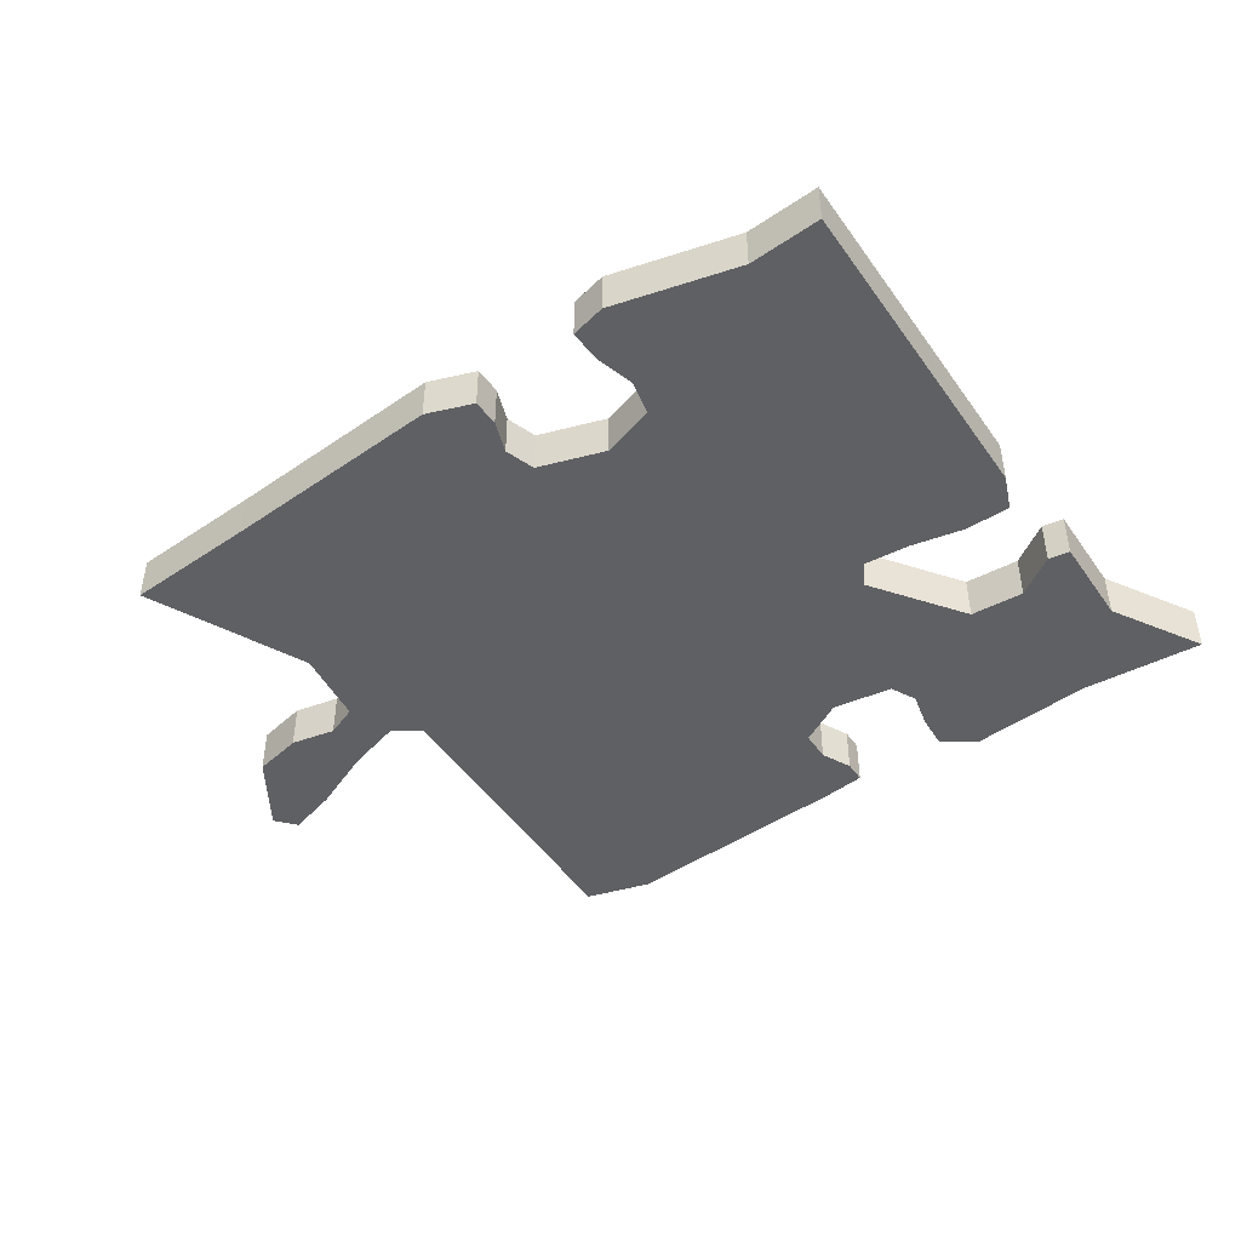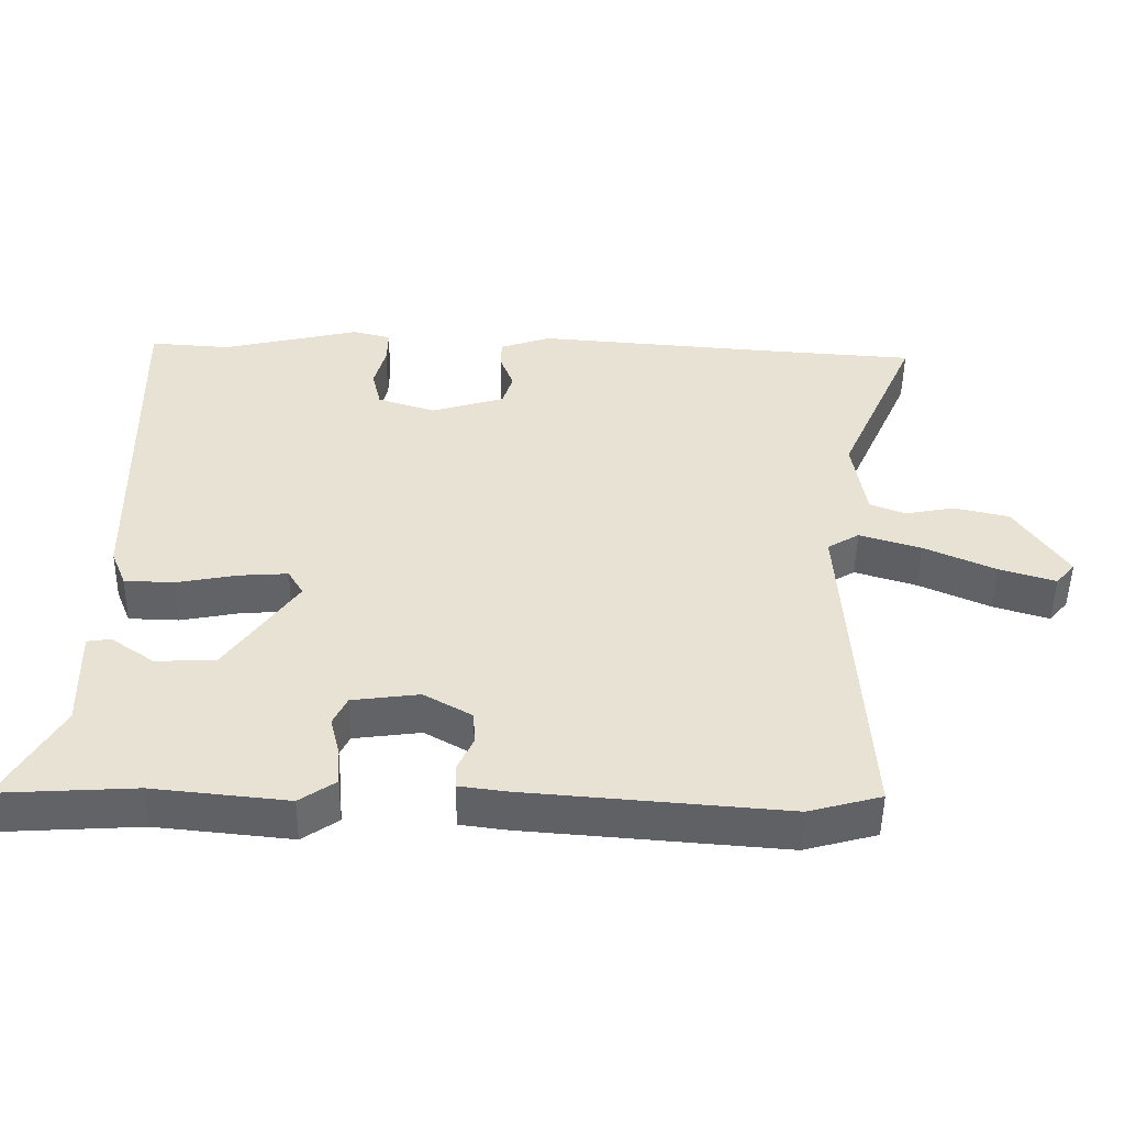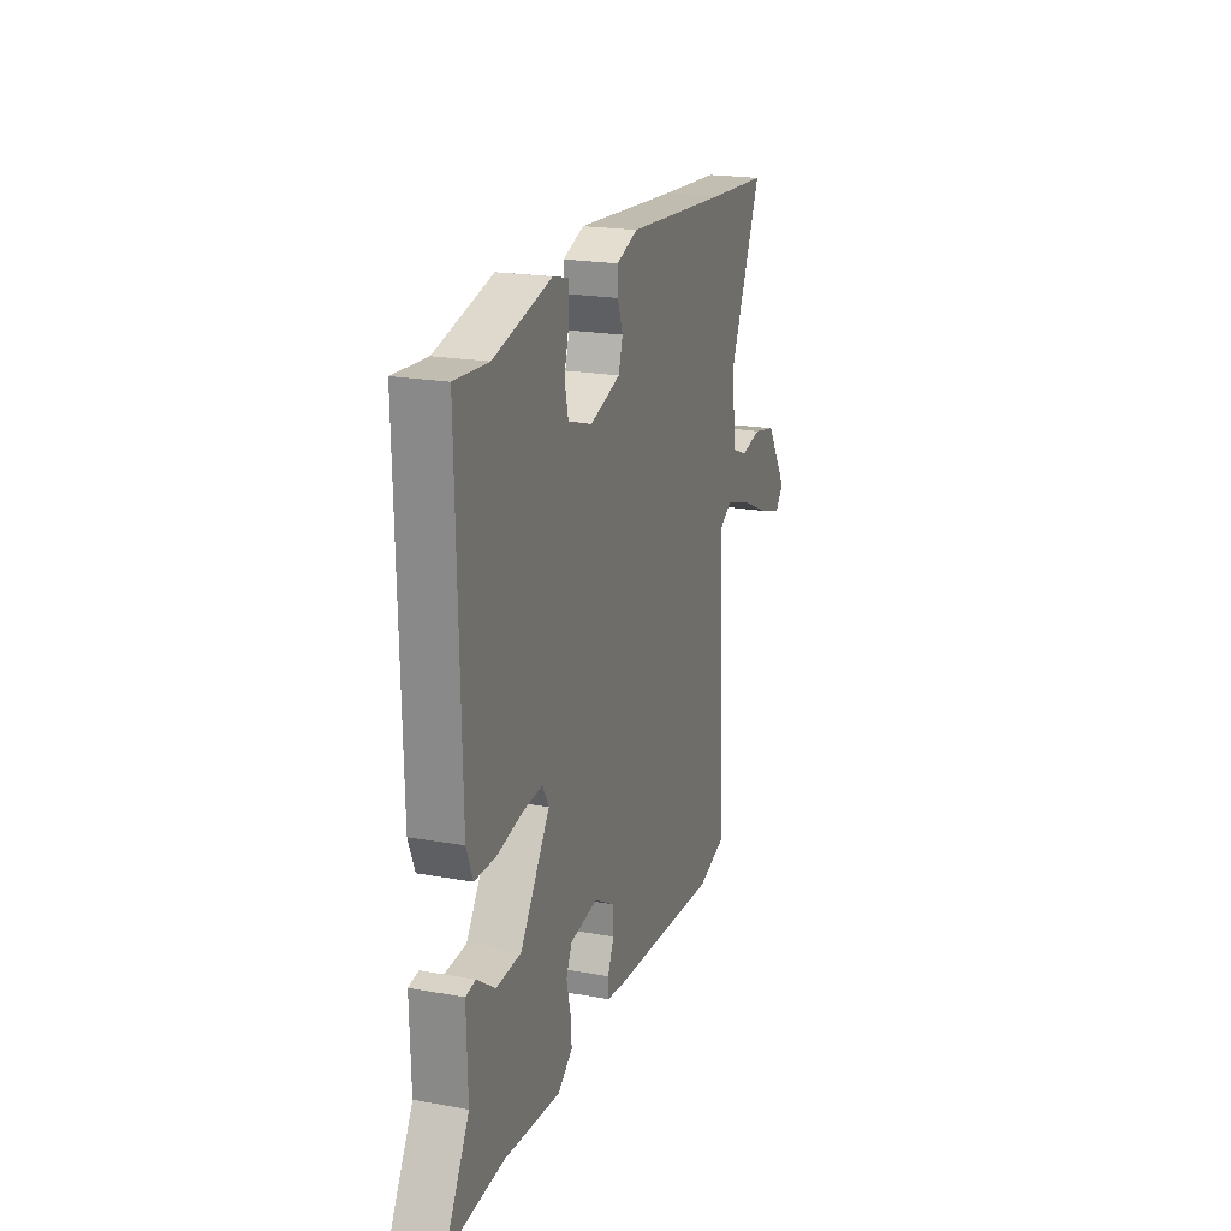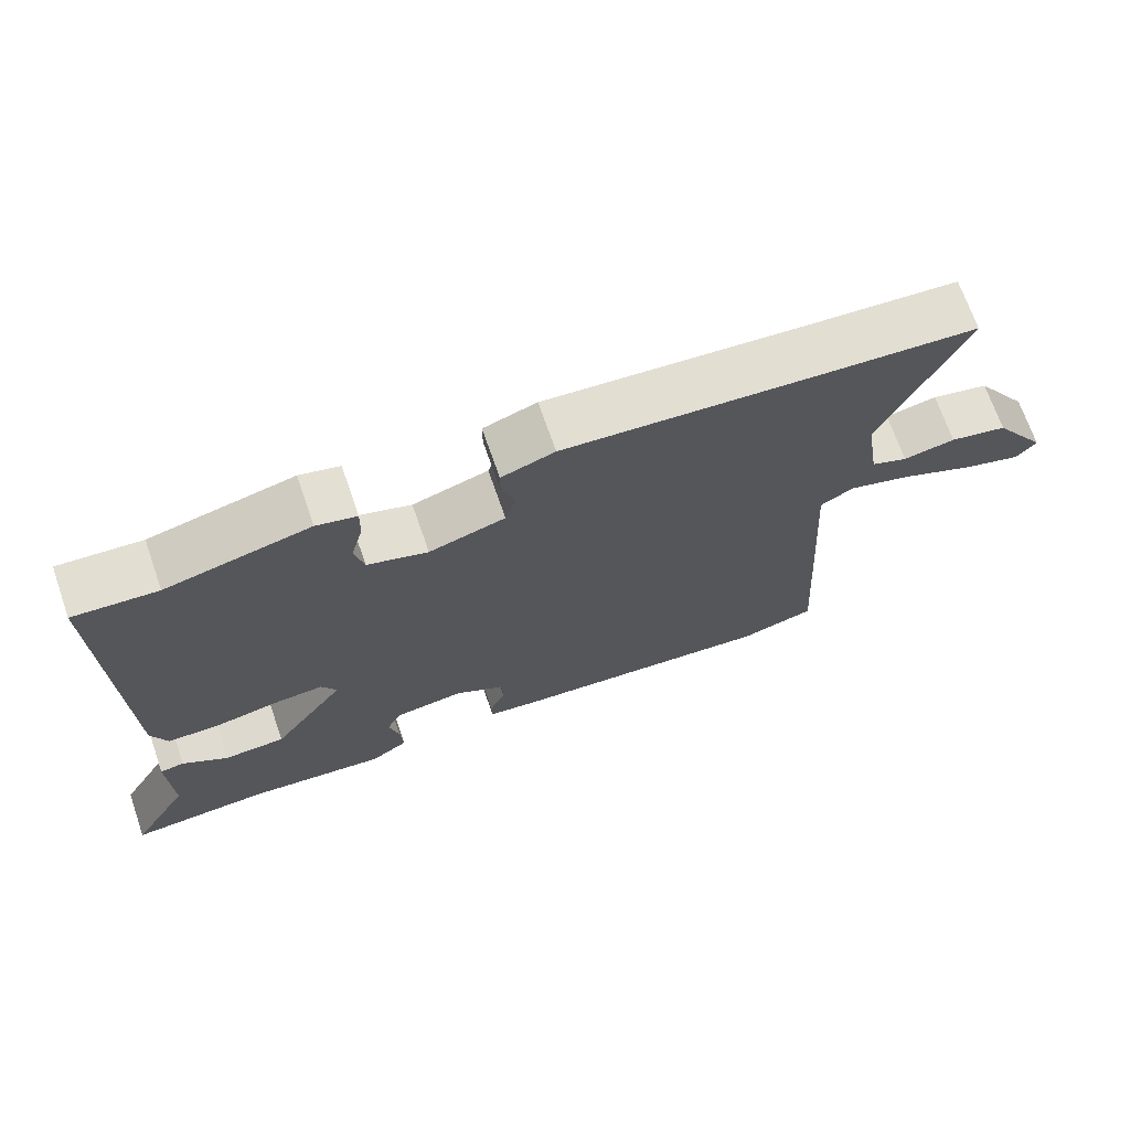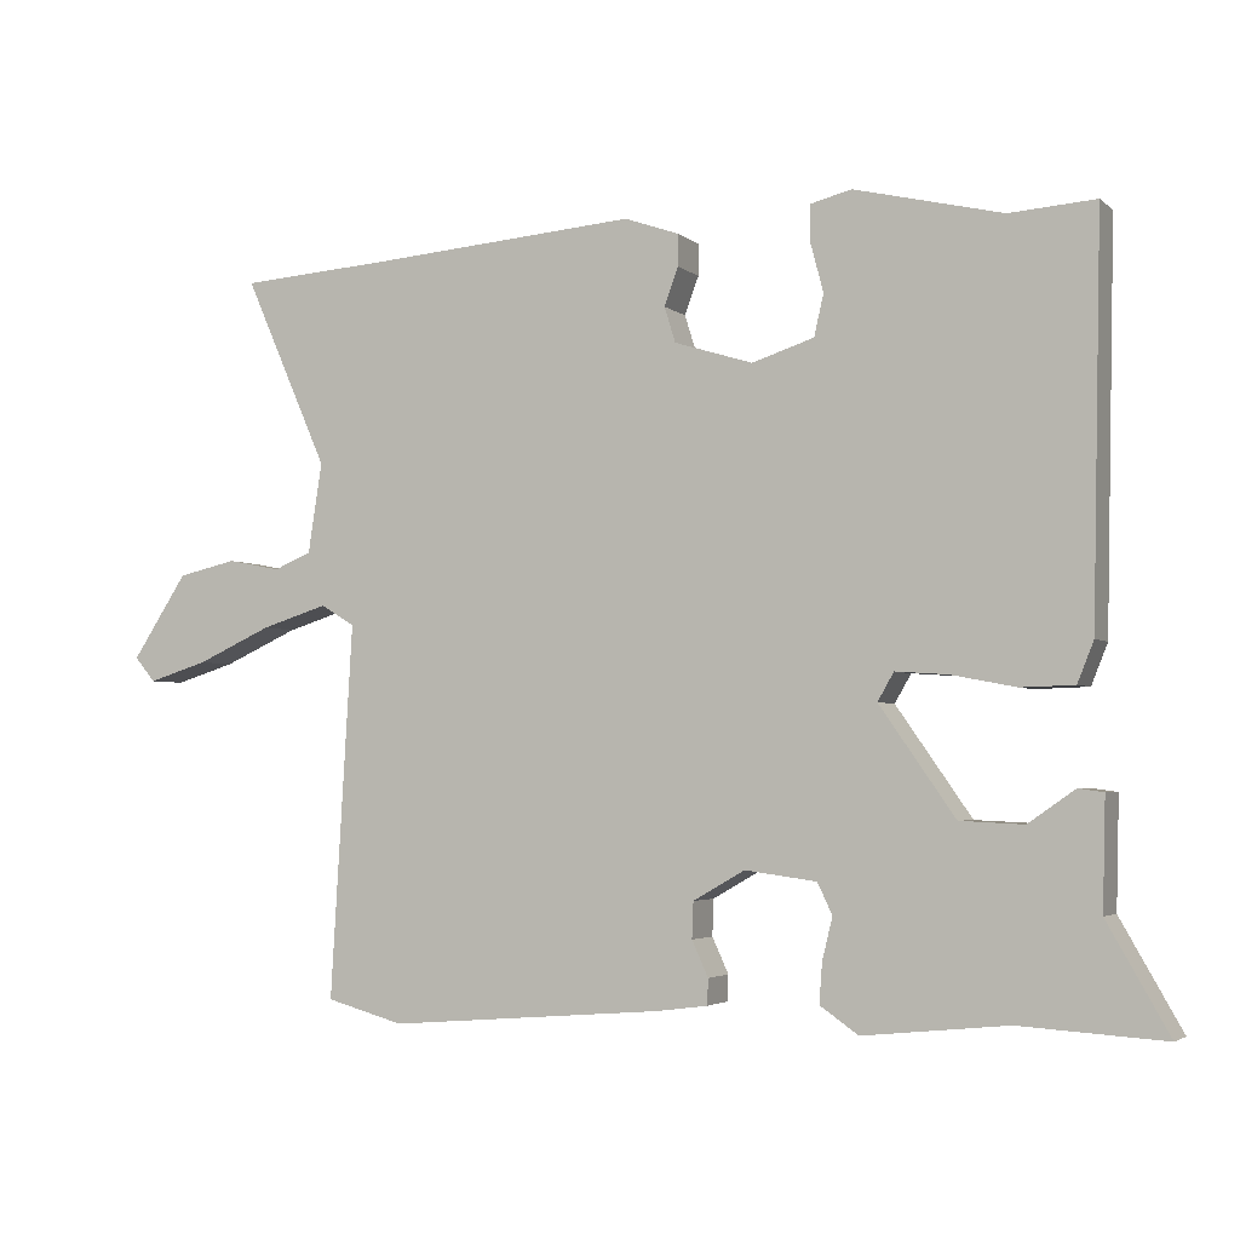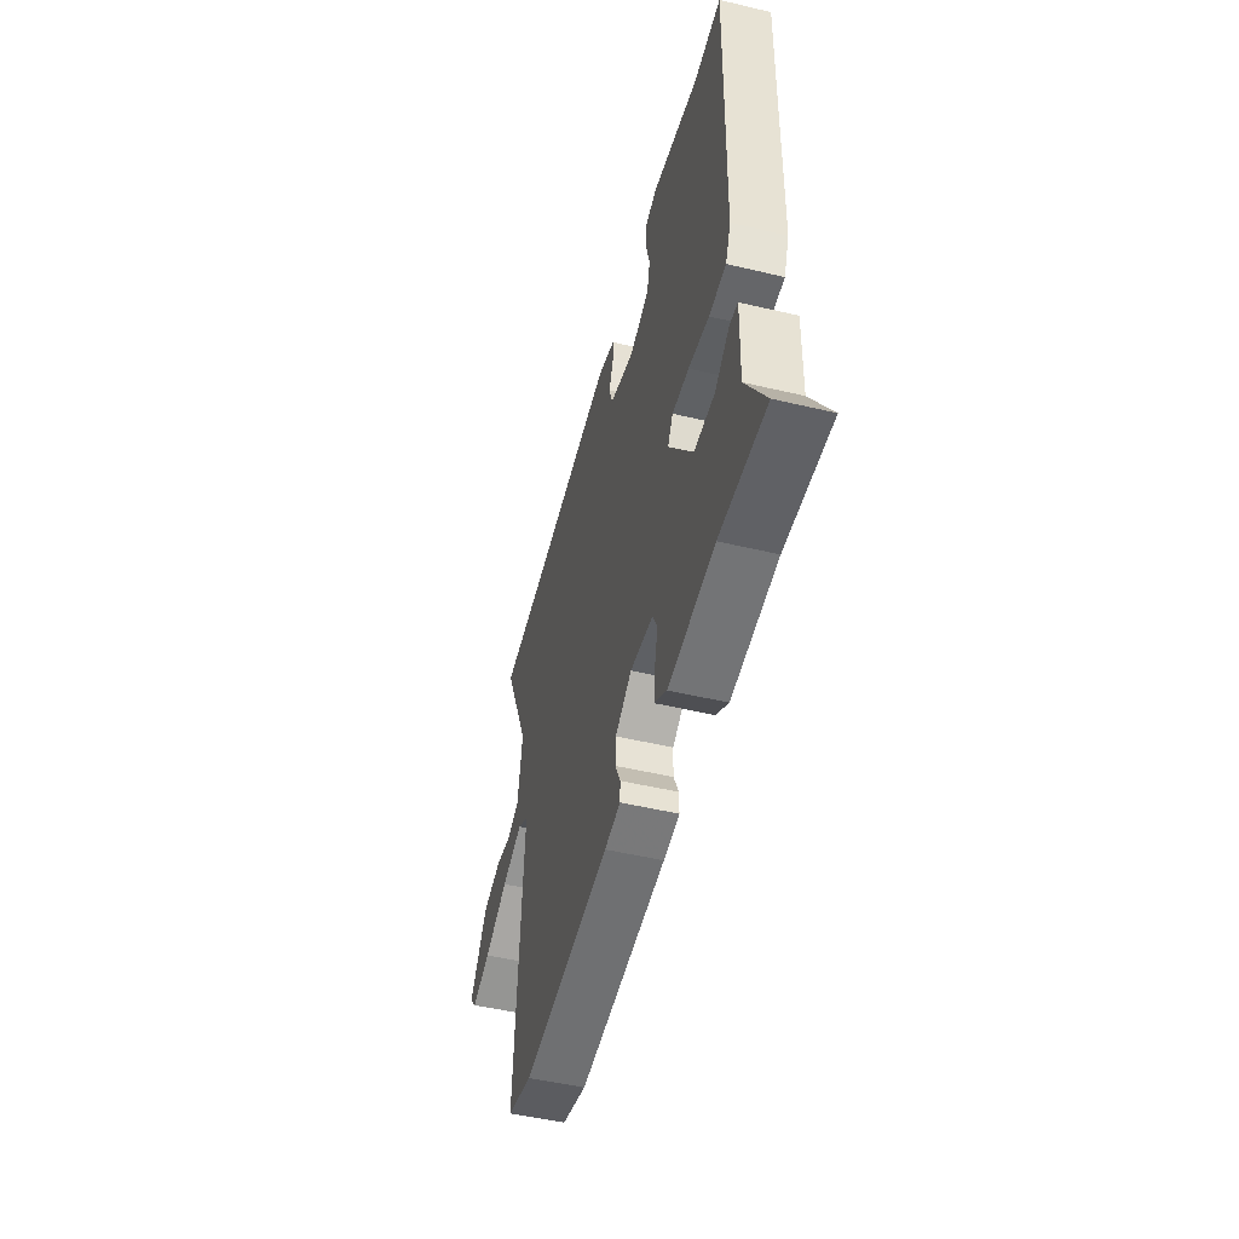
<metadata>
{"format":"obj","ext":"obj","renderer":"f3d","projection":"perspective","resolution":1024,"background":"white","views":[{"elev":-44.4,"azim":34.3,"up":"+Y"},{"elev":-50.6,"azim":179.1,"up":"+Z"},{"elev":20.6,"azim":108.2,"up":"+Z"},{"elev":70.1,"azim":160.8,"up":"+Z"},{"elev":-3.4,"azim":23.8,"up":"+Z"},{"elev":-50.3,"azim":75.4,"up":"+Z"}]}
</metadata>
<code>
v -0.41 0.07 -0.525
v -0.515 0.07 -0.496
v -0.485 0.07 0.009
v -0.531 0.07 0.037
v -0.621 0.07 0.009
v -0.723 0.07 -0.037
v -0.804 0.07 -0.062
v -0.832 0.07 -0.029
v -0.757 0.07 0.085
v -0.677 0.07 0.103
v -0.605 0.07 0.089
v -0.554 0.07 0.11
v -0.535 0.07 0.232
v -0.649 0.07 0.49
v -0.441 0.07 0.504
v -0.08 0.07 0.532
v -0.006 0.07 0.506
v -0.006 0.07 0.463
v -0.025 0.07 0.412
v -0.01 0.07 0.364
v 0.096 0.07 0.331
v 0.18 0.07 0.358
v 0.193 0.07 0.414
v 0.176 0.07 0.478
v 0.175 0.07 0.529
v 0.231 0.07 0.543
v 0.431 0.07 0.495
v 0.547 0.07 0.503
v 0.535 0.07 -0.031
v 0.513 0.07 -0.086
v 0.441 0.07 -0.088
v 0.354 0.07 -0.071
v 0.283 0.07 -0.066
v 0.261 0.07 -0.104
v 0.363 0.07 -0.25
v 0.449 0.07 -0.254
v 0.512 0.07 -0.21
v 0.546 0.07 -0.215
v 0.542 0.07 -0.363
v 0.625 0.07 -0.508
v 0.43 0.07 -0.496
v 0.235 0.07 -0.516
v 0.183 0.07 -0.48
v 0.187 0.07 -0.426
v 0.201 0.07 -0.369
v 0.181 0.07 -0.327
v 0.084 0.07 -0.314
v 0.014 0.07 -0.354
v 0.012 0.07 -0.403
v 0.034 0.07 -0.451
v 0.033 0.07 -0.486
v -0.035 0.07 -0.495
v -0.41 0 -0.525
v -0.515 0 -0.496
v -0.485 0 0.009
v -0.531 0 0.037
v -0.621 0 0.009
v -0.723 0 -0.037
v -0.804 0 -0.062
v -0.832 0 -0.029
v -0.757 0 0.085
v -0.677 0 0.103
v -0.605 0 0.089
v -0.554 0 0.11
v -0.535 0 0.232
v -0.649 0 0.49
v -0.441 0 0.504
v -0.08 0 0.532
v -0.006 0 0.506
v -0.006 0 0.463
v -0.025 0 0.412
v -0.01 0 0.364
v 0.096 0 0.331
v 0.18 0 0.358
v 0.193 0 0.414
v 0.176 0 0.478
v 0.175 0 0.529
v 0.231 0 0.543
v 0.431 0 0.495
v 0.547 0 0.503
v 0.535 0 -0.031
v 0.513 0 -0.086
v 0.441 0 -0.088
v 0.354 0 -0.071
v 0.283 0 -0.066
v 0.261 0 -0.104
v 0.363 0 -0.25
v 0.449 0 -0.254
v 0.512 0 -0.21
v 0.546 0 -0.215
v 0.542 0 -0.363
v 0.625 0 -0.508
v 0.43 0 -0.496
v 0.235 0 -0.516
v 0.183 0 -0.48
v 0.187 0 -0.426
v 0.201 0 -0.369
v 0.181 0 -0.327
v 0.084 0 -0.314
v 0.014 0 -0.354
v 0.012 0 -0.403
v 0.034 0 -0.451
v 0.033 0 -0.486
v -0.035 0 -0.495
f 1 2 3
f 52 1 3
f 51 52 3
f 50 51 3
f 49 50 3
f 48 49 3
f 47 48 3
f 46 47 3 4
f 43 44 45
f 42 43 45
f 41 42 45
f 41 45 46
f 40 41 46
f 39 40 46
f 36 37 38 39
f 35 36 39 46
f 34 35 46 4
f 30 31 32
f 29 30 32
f 28 29 32
f 27 28 32
f 26 27 32
f 25 26 32
f 24 25 32
f 23 24 32
f 22 23 32 33
f 33 34 4
f 22 33 4
f 21 22 4
f 17 18 19
f 16 17 19
f 15 16 19
f 15 19 20
f 14 15 20
f 13 14 20
f 20 21 4
f 13 20 4
f 12 13 4
f 9 10 11
f 8 9 11
f 7 8 11
f 6 7 11
f 5 6 11
f 4 5 11 12
f 55 54 53
f 55 53 104
f 55 104 103
f 55 103 102
f 55 102 101
f 55 101 100
f 55 100 99
f 56 55 99 98
f 97 96 95
f 97 95 94
f 97 94 93
f 98 97 93
f 98 93 92
f 98 92 91
f 91 90 89 88
f 98 91 88 87
f 56 98 87 86
f 84 83 82
f 84 82 81
f 84 81 80
f 84 80 79
f 84 79 78
f 84 78 77
f 84 77 76
f 84 76 75
f 85 84 75 74
f 56 86 85
f 56 85 74
f 56 74 73
f 71 70 69
f 71 69 68
f 71 68 67
f 72 71 67
f 72 67 66
f 72 66 65
f 56 73 72
f 56 72 65
f 56 65 64
f 63 62 61
f 63 61 60
f 63 60 59
f 63 59 58
f 63 58 57
f 64 63 57 56
f 1 53 54 2
f 2 54 55 3
f 3 55 56 4
f 4 56 57 5
f 5 57 58 6
f 6 58 59 7
f 7 59 60 8
f 8 60 61 9
f 9 61 62 10
f 10 62 63 11
f 11 63 64 12
f 12 64 65 13
f 13 65 66 14
f 14 66 67 15
f 15 67 68 16
f 16 68 69 17
f 17 69 70 18
f 18 70 71 19
f 19 71 72 20
f 20 72 73 21
f 21 73 74 22
f 22 74 75 23
f 23 75 76 24
f 24 76 77 25
f 25 77 78 26
f 26 78 79 27
f 27 79 80 28
f 28 80 81 29
f 29 81 82 30
f 30 82 83 31
f 31 83 84 32
f 32 84 85 33
f 33 85 86 34
f 34 86 87 35
f 35 87 88 36
f 36 88 89 37
f 37 89 90 38
f 38 90 91 39
f 39 91 92 40
f 40 92 93 41
f 41 93 94 42
f 42 94 95 43
f 43 95 96 44
f 44 96 97 45
f 45 97 98 46
f 46 98 99 47
f 47 99 100 48
f 48 100 101 49
f 49 101 102 50
f 50 102 103 51
f 51 103 104 52
f 52 104 53 1

</code>
